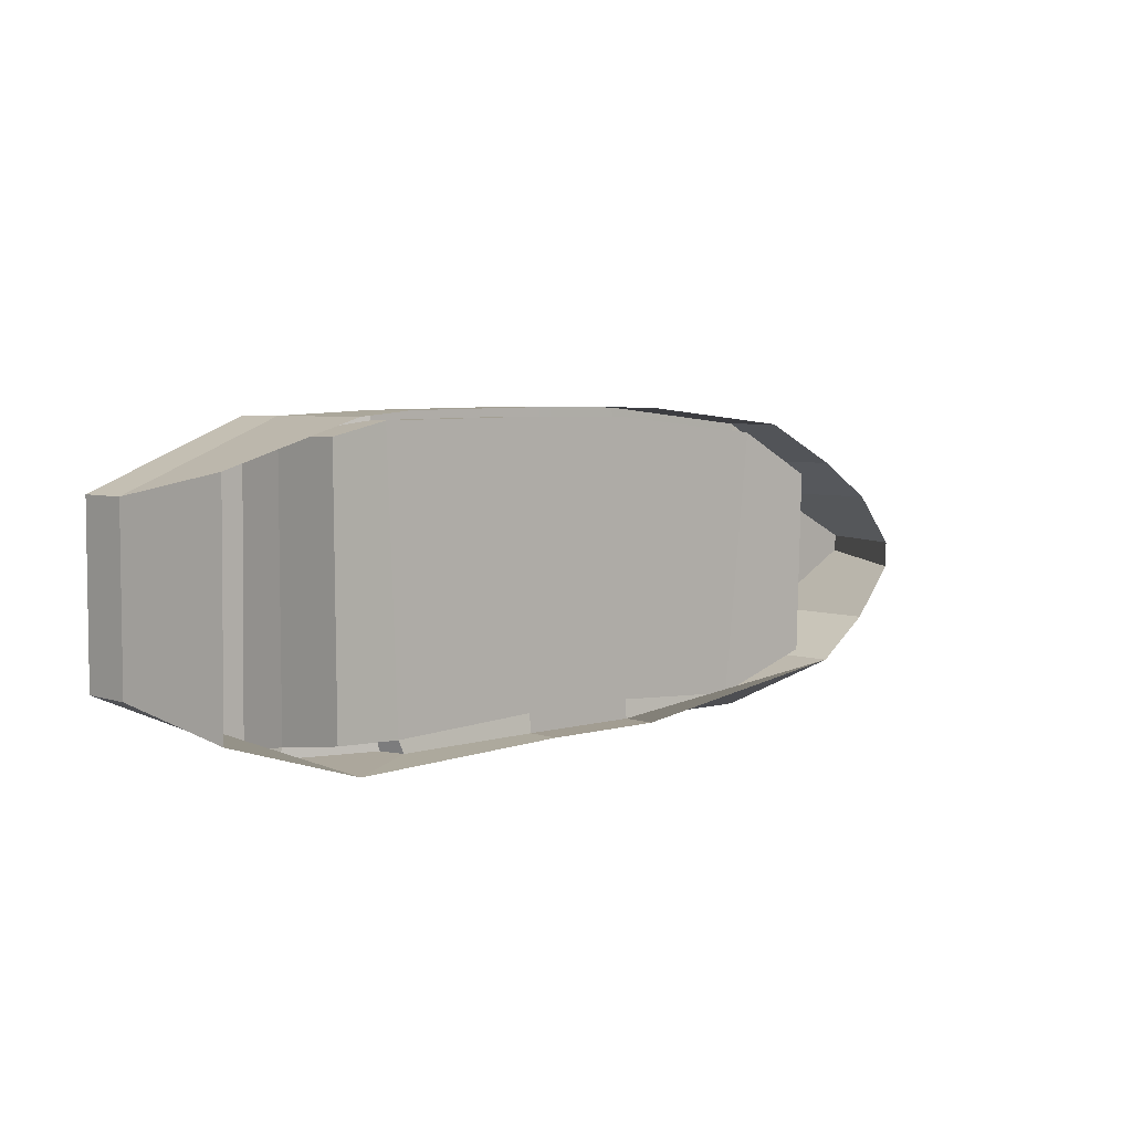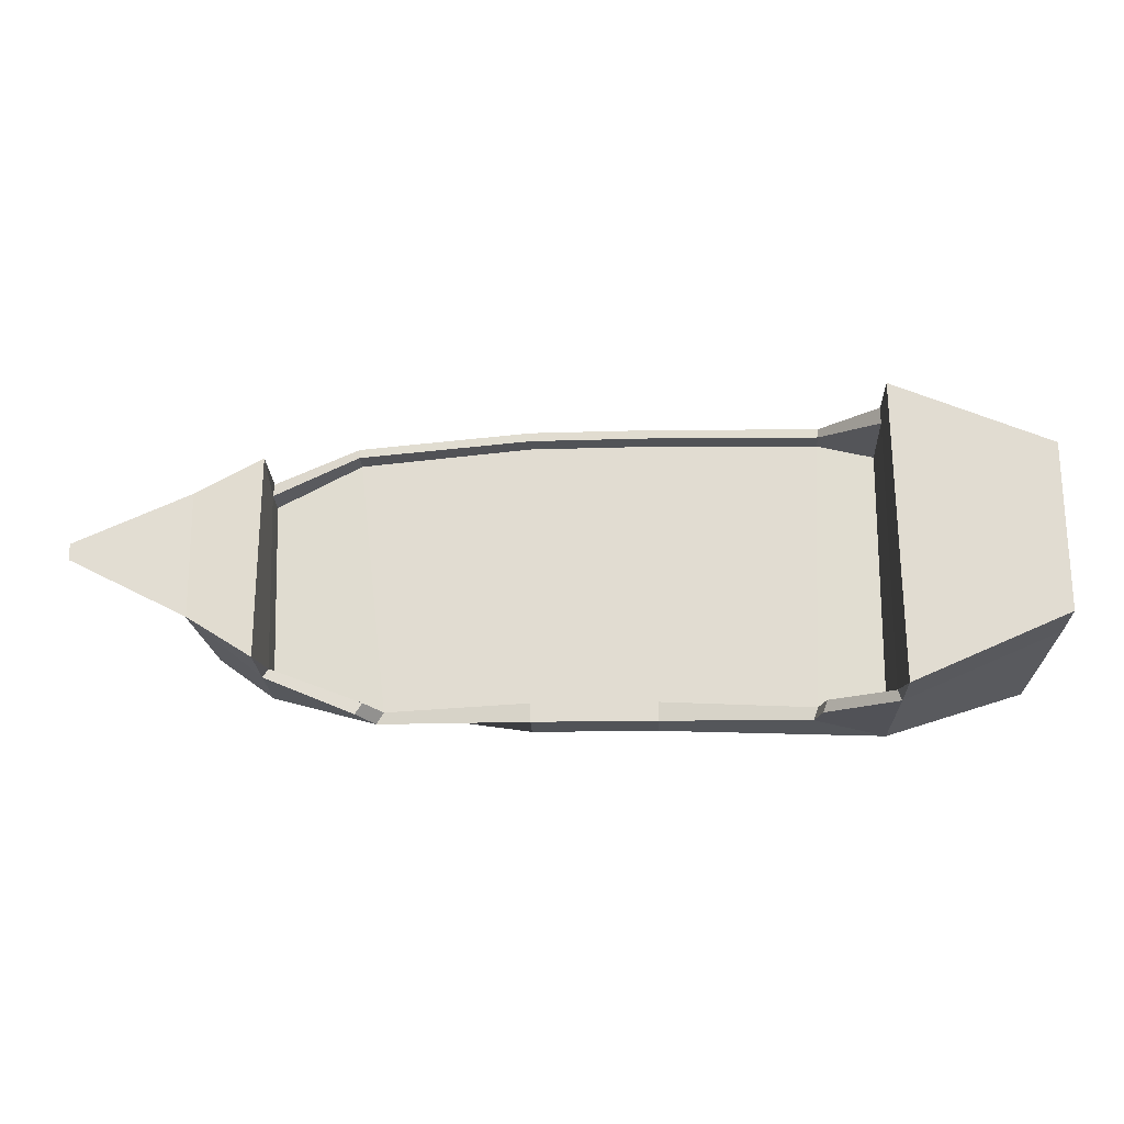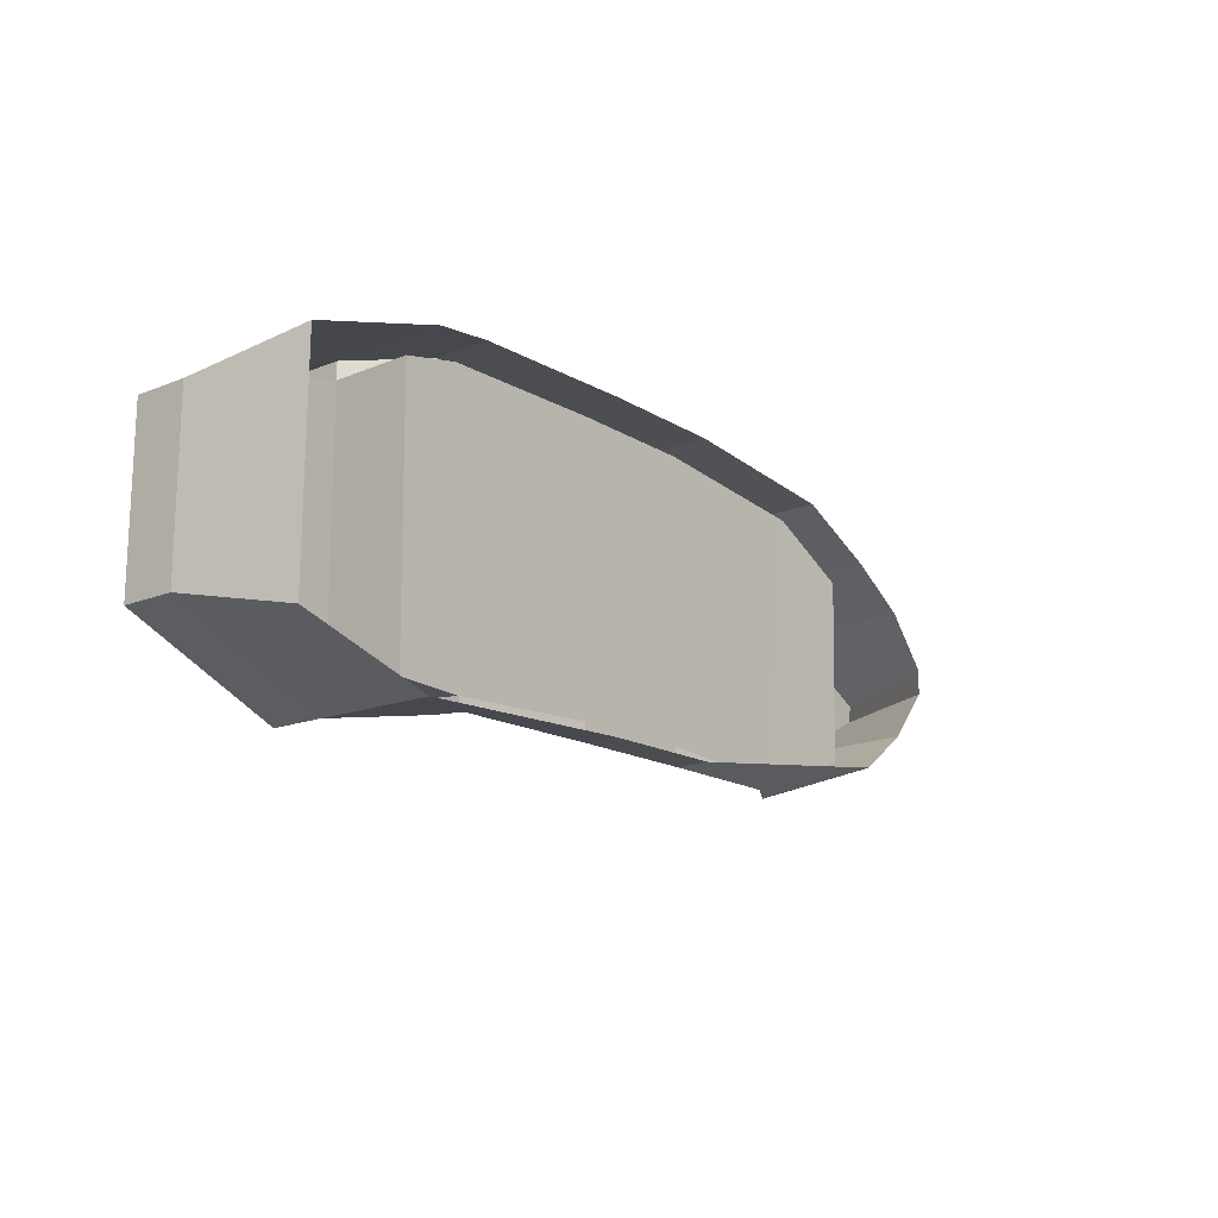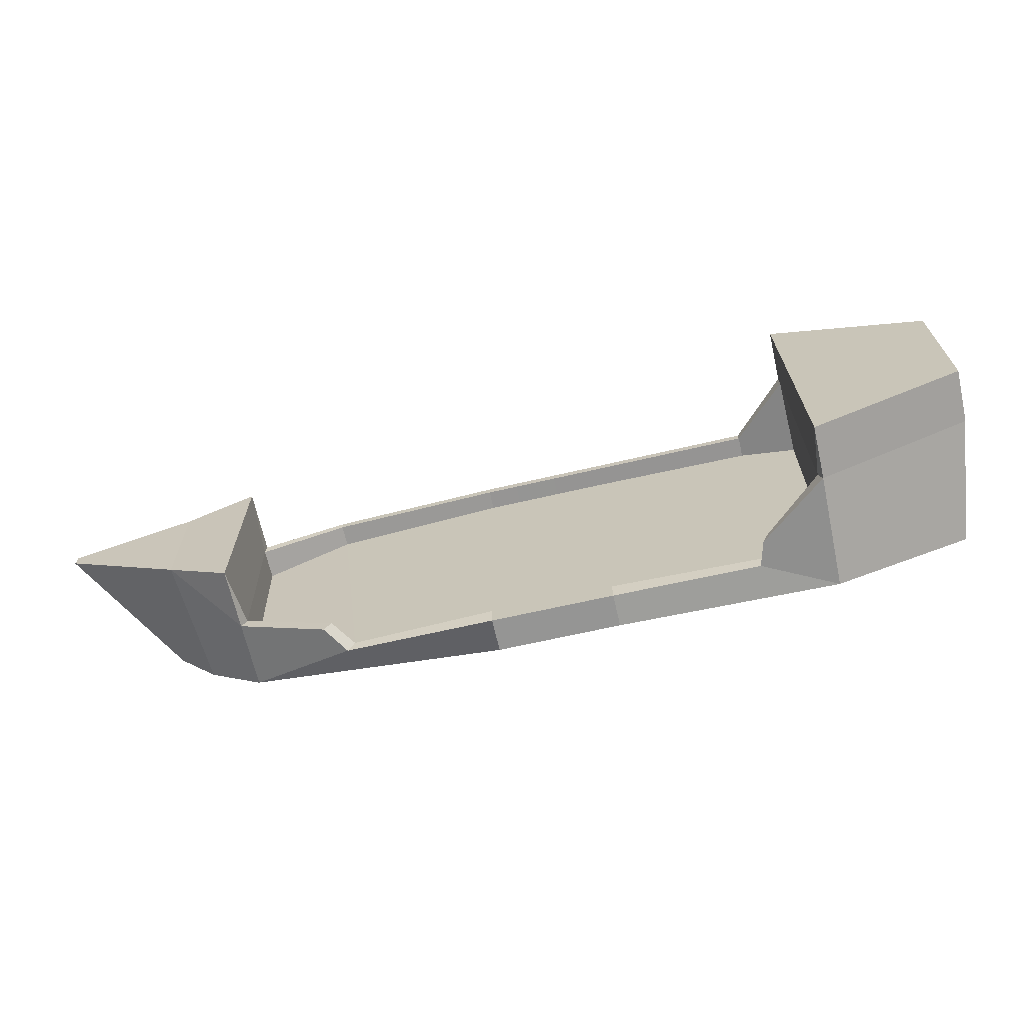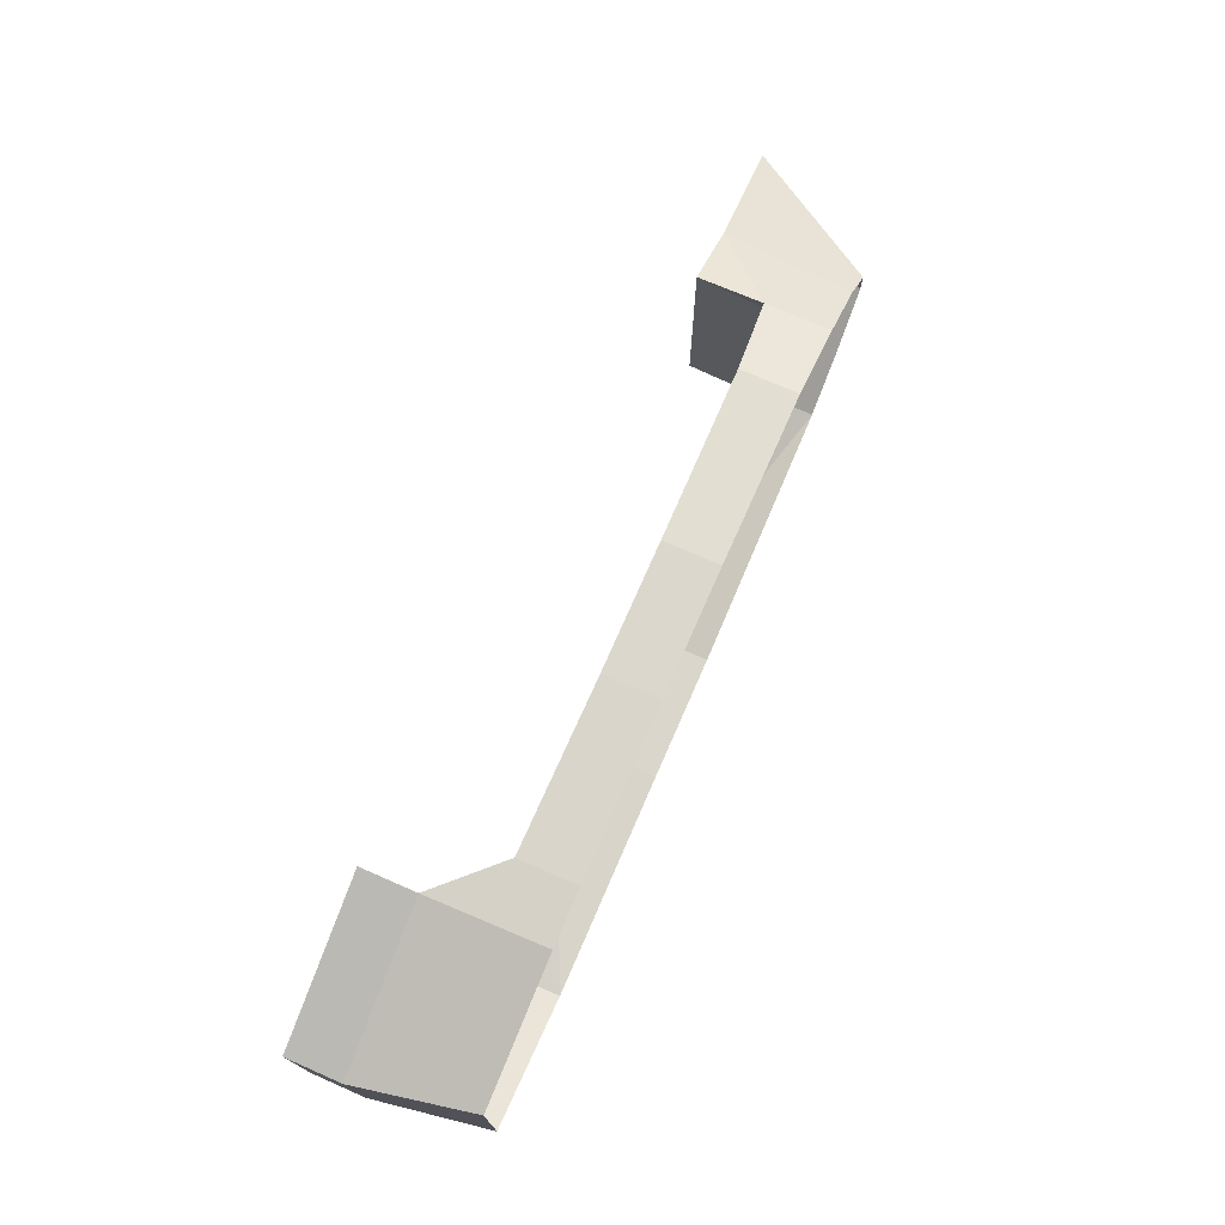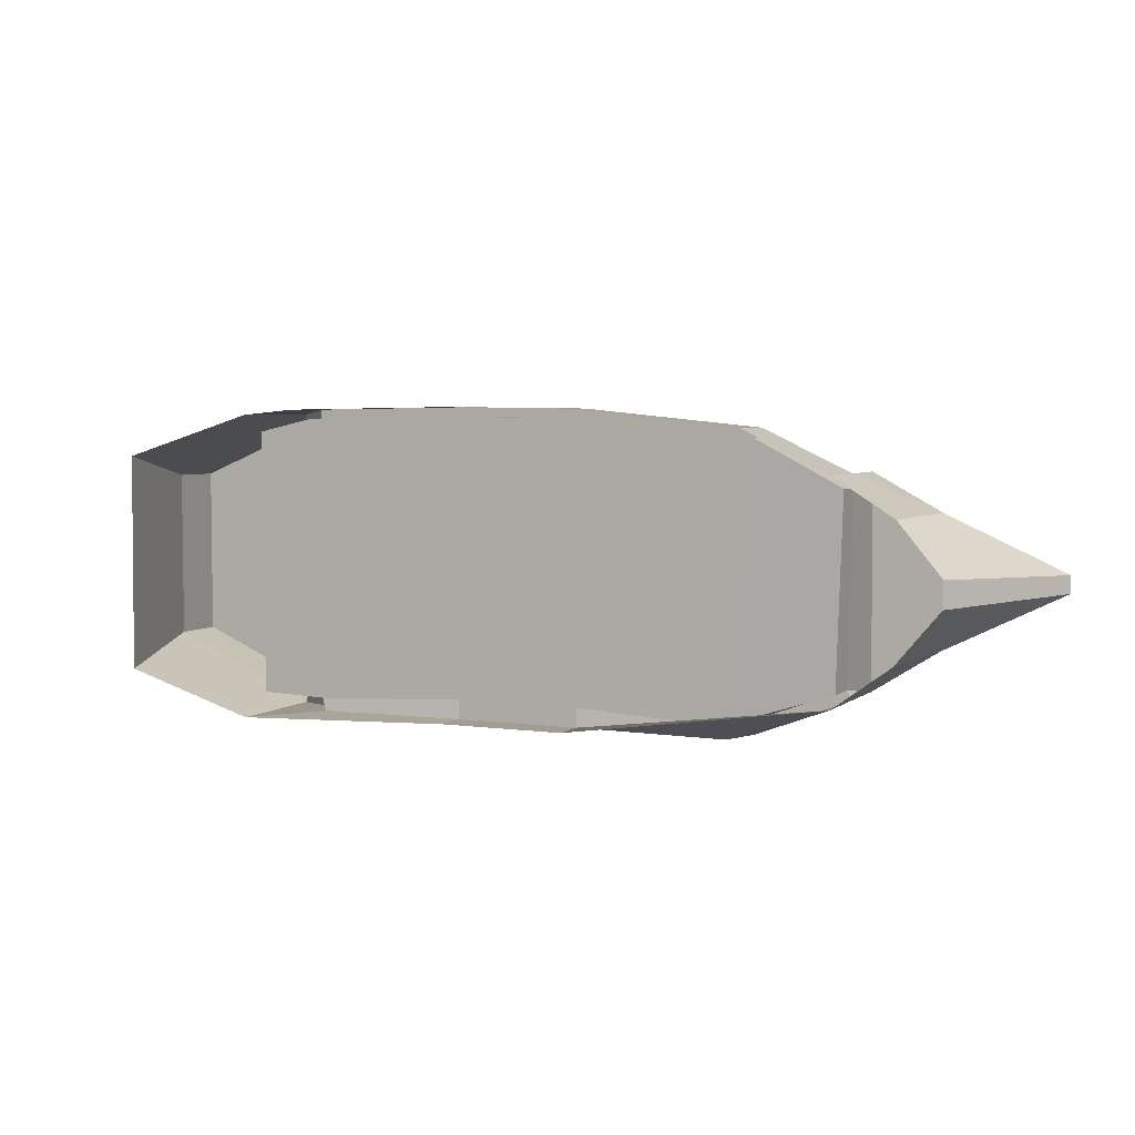
<metadata>
{"format":"obj","ext":"obj","renderer":"f3d","projection":"perspective","resolution":1024,"background":"white","views":[{"elev":4.8,"azim":-43.2,"up":"+Z"},{"elev":-21.5,"azim":-178.1,"up":"+Z"},{"elev":-16.2,"azim":-50.7,"up":"+Z"},{"elev":-67.1,"azim":-167.1,"up":"+Z"},{"elev":73.7,"azim":-66.4,"up":"+Z"},{"elev":4.5,"azim":24.8,"up":"+Z"}]}
</metadata>
<code>
g boatD_COL
v -6.828 0.04767 4.74
v -6.467 0.04767 -4.119
v -1.556 0.04767 -3.891
v -1.596 0.04767 4.814
v 2.418 0.04767 -3.891
v 6.982 0.04767 -4.153
v 7.963 0.04767 4.23
v 2.458 0.04767 4.771
v -1.578 0.6734 4.817
v -6.828 0.7352 4.74
v -6.828 0.04767 4.74
v -1.596 0.04767 4.814
v 2.458 0.04767 4.771
v 2.441 0.6725 4.774
v 7.963 0.04767 4.23
v 7.963 0.7471 4.23
v 2.441 0.6725 4.774
v 2.458 0.04767 4.771
v -1.556 0.6734 5.108
v -6.828 0.7352 5.026
v -6.828 0.7352 4.74
v -1.578 0.6734 4.817
v 2.441 0.6725 4.774
v 2.418 0.6725 5.064
v 7.963 0.7471 4.23
v 7.963 0.7471 4.516
v 2.418 0.6725 5.064
v 2.441 0.6725 4.774
v -1.596 0.04767 4.814
v -1.556 0.04767 -3.891
v 2.418 0.04767 -3.891
v 2.458 0.04767 4.771
v -6.828 0.04767 4.74
v -8.66 0.0202 4.323
v -8.583 0.0202 -4.045
v -6.467 0.04767 -4.119
v -6.828 0.7352 5.026
v -8.607 2.608 4.864
v -8.607 2.608 4.323
v -6.828 0.7352 4.74
v -8.583 2.608 -4.397
v -6.689 0.791 -4.119
v -6.467 0.04767 -4.119
v -8.583 0.0202 -4.045
v -8.583 2.608 -4.397
v -8.705 2.608 -4.73
v -6.546 0.791 -4.516
v -6.689 0.791 -4.119
v 6.982 0.04767 -4.153
v 10.47 0.0202 -3.024
v 10.66 0.0202 2.82
v 7.963 0.04767 4.23
v 7.963 0.04767 4.23
v 10.66 0.0202 2.82
v 10.66 0.9897 2.82
v 7.963 0.7471 4.23
v 7.963 0.7471 4.23
v 10.66 0.9897 2.82
v 10.62 0.9897 3.222
v 7.963 0.7471 4.516
v 6.982 0.04767 -4.153
v 7.552 0.8803 -4.093
v 10.47 1.084 -3.024
v 10.47 0.0202 -3.024
v 7.552 0.8803 -4.093
v 7.781 0.8803 -4.453
v 10.66 1.069 -3.293
v 10.47 1.084 -3.024
v 6.982 0.04767 -4.153
v 7.209 6.294e-05 -4.516
v 7.781 0.8803 -4.453
v 7.552 0.8803 -4.093
v -6.689 0.791 -4.119
v -6.546 0.791 -4.516
v -6.324 -0.006346 -4.517
v -6.467 0.04767 -4.119
v -8.607 4.326 4.864
v -13.61 4.326 2.798
v -13.61 4.326 -2.597
v -8.705 4.326 -4.73
v -1.556 0.6734 5.108
v -1.556 -1.084 5.108
v -6.828 -1.084 5.026
v -6.828 0.7352 5.026
v 7.963 0.7471 4.516
v 7.963 -1.084 4.516
v 2.418 -1.084 5.064
v 2.418 0.6725 5.064
v 2.418 0.6725 5.064
v 2.418 -1.084 5.064
v -1.556 -1.084 5.108
v -1.556 0.6734 5.108
v -6.828 0.7352 5.026
v -6.828 -1.084 5.026
v -8.555 -1.084 4.864
v -8.607 2.608 4.864
v 10.62 0.9897 3.222
v 10.62 -1.084 3.222
v 7.963 -1.084 4.516
v 7.963 0.7471 4.516
v -8.607 2.608 4.864
v -8.555 -1.084 4.864
v -12.9 -1.084 3.53
v -13.61 2.608 2.798
v 12.74 3.041 2.045
v 12.48 -1.084 2.046
v 10.62 -1.084 3.222
v 10.62 0.9897 3.222
v -6.467 0.04767 -4.119
v -6.324 -0.006346 -4.517
v -1.556 6.294e-05 -4.485
v -1.556 0.04767 -3.891
v 2.418 0.04767 -3.891
v 2.418 6.294e-05 -4.485
v 7.209 6.294e-05 -4.516
v 6.982 0.04767 -4.153
v -1.556 0.04767 -3.891
v -1.556 6.294e-05 -4.485
v 2.418 6.294e-05 -4.485
v 2.418 0.04767 -3.891
v 12.7 3.02 -1.996
v 16.38 3.254 -0.1867
v 16.39 3.212 0.3511
v 12.74 3.041 2.045
v 7.781 0.8803 -4.453
v 7.209 6.294e-05 -4.516
v 10.66 -1.084 -3.293
v 10.66 1.069 -3.293
v 10.66 1.069 -3.293
v 10.66 -1.084 -3.293
v 12.43 -1.084 -1.993
v 12.7 3.02 -1.996
v 16.39 3.212 0.3511
v 13.81 -1.084 0.4464
v 12.48 -1.084 2.046
v 12.74 3.041 2.045
v 12.7 3.02 -1.996
v 12.43 -1.084 -1.993
v 13.8 -1.084 -0.3689
v 16.38 3.254 -0.1867
v 16.38 3.254 -0.1867
v 13.8 -1.084 -0.3689
v 13.81 -1.084 0.4464
v 16.39 3.212 0.3511
v -13.61 2.608 2.798
v -12.9 -1.084 3.53
v -12.95 -1.084 -3.406
v -13.61 2.608 -2.597
v -8.705 2.608 -4.73
v -8.653 -1.084 -4.73
v -6.324 -0.006346 -4.517
v -6.546 0.791 -4.516
v -13.61 2.608 -2.597
v -12.95 -1.084 -3.406
v -8.653 -1.084 -4.73
v -8.705 2.608 -4.73
v -6.324 -0.006346 -4.517
v -8.653 -1.084 -4.73
v -1.556 -1.084 -4.485
v -1.556 6.294e-05 -4.485
v 2.418 6.294e-05 -4.485
v 2.418 -1.084 -4.485
v 10.66 -1.084 -3.293
v 7.209 6.294e-05 -4.516
v -1.556 6.294e-05 -4.485
v -1.556 -1.084 -4.485
v 2.418 -1.084 -4.485
v 2.418 6.294e-05 -4.485
v 10.47 0.0202 -3.024
v 10.47 1.084 -3.024
v 10.66 0.9897 2.82
v 10.66 0.0202 2.82
v 10.64 3.041 -3.303
v 12.7 3.02 -1.996
v 12.74 3.041 2.045
v 10.61 3.041 3.22
v 10.66 0.9897 2.82
v 10.61 3.041 3.22
v 10.62 0.9897 3.222
v 10.62 0.9897 3.222
v 10.61 3.041 3.22
v 12.74 3.041 2.045
v 10.66 1.069 -3.293
v 10.64 3.041 -3.303
v 10.47 1.084 -3.024
v 12.7 3.02 -1.996
v 10.64 3.041 -3.303
v 10.66 1.069 -3.293
v 10.47 1.084 -3.024
v 10.64 3.041 -3.303
v 10.61 3.041 3.22
v 10.66 0.9897 2.82
v -8.607 2.608 4.864
v -8.607 4.326 4.864
v -8.607 2.608 4.323
v -8.607 4.326 4.864
v -8.705 4.326 -4.73
v -8.583 2.608 -4.397
v -8.607 2.608 4.323
v -13.61 2.608 2.798
v -13.61 4.326 2.798
v -8.607 4.326 4.864
v -8.607 2.608 4.864
v -8.583 2.608 -4.397
v -8.705 4.326 -4.73
v -8.705 2.608 -4.73
v -8.705 2.608 -4.73
v -8.705 4.326 -4.73
v -13.61 4.326 -2.597
v -13.61 2.608 -2.597
v -13.61 2.608 -2.597
v -13.61 4.326 -2.597
v -13.61 4.326 2.798
v -13.61 2.608 2.798
v -8.66 0.0202 4.323
v -8.607 2.608 4.323
v -8.583 2.608 -4.397
v -8.583 0.0202 -4.045
v -6.828 0.7352 4.74
v -8.607 2.608 4.323
v -8.66 0.0202 4.323
v -6.828 0.04767 4.74
g boatD_COL_0
f 3 2 1
f 4 3 1
f 7 6 5
f 8 7 5
f 11 10 9
f 12 11 9
f 12 9 13
f 9 14 13
f 17 16 15
f 18 17 15
f 21 20 19
f 22 21 19
f 22 19 23
f 19 24 23
f 27 26 25
f 28 27 25
f 31 30 29
f 32 31 29
f 35 34 33
f 36 35 33
f 39 38 37
f 40 39 37
f 43 42 41
f 44 43 41
f 47 46 45
f 48 47 45
f 51 50 49
f 52 51 49
f 55 54 53
f 56 55 53
f 59 58 57
f 60 59 57
f 63 62 61
f 64 63 61
f 67 66 65
f 68 67 65
f 71 70 69
f 72 71 69
f 75 74 73
f 76 75 73
f 79 78 77
f 80 79 77
f 83 82 81
f 84 83 81
f 87 86 85
f 88 87 85
f 91 90 89
f 92 91 89
f 95 94 93
f 96 95 93
f 99 98 97
f 100 99 97
f 103 102 101
f 104 103 101
f 107 106 105
f 108 107 105
f 111 110 109
f 112 111 109
f 115 114 113
f 116 115 113
f 119 118 117
f 120 119 117
f 123 122 121
f 124 123 121
f 127 126 125
f 128 127 125
f 131 130 129
f 132 131 129
f 135 134 133
f 136 135 133
f 139 138 137
f 140 139 137
f 143 142 141
f 144 143 141
f 147 146 145
f 148 147 145
f 151 150 149
f 152 151 149
f 155 154 153
f 156 155 153
f 159 158 157
f 160 159 157
f 163 162 161
f 164 163 161
f 167 166 165
f 168 167 165
f 171 170 169
f 172 171 169
f 175 174 173
f 176 175 173
f 179 178 177
f 182 181 180
f 185 184 183
f 188 187 186
f 191 190 189
f 192 191 189
f 195 194 193
f 198 197 196
f 199 198 196
f 202 201 200
f 203 202 200
f 206 205 204
f 209 208 207
f 210 209 207
f 213 212 211
f 214 213 211
f 217 216 215
f 218 217 215
f 221 220 219
f 222 221 219

</code>
